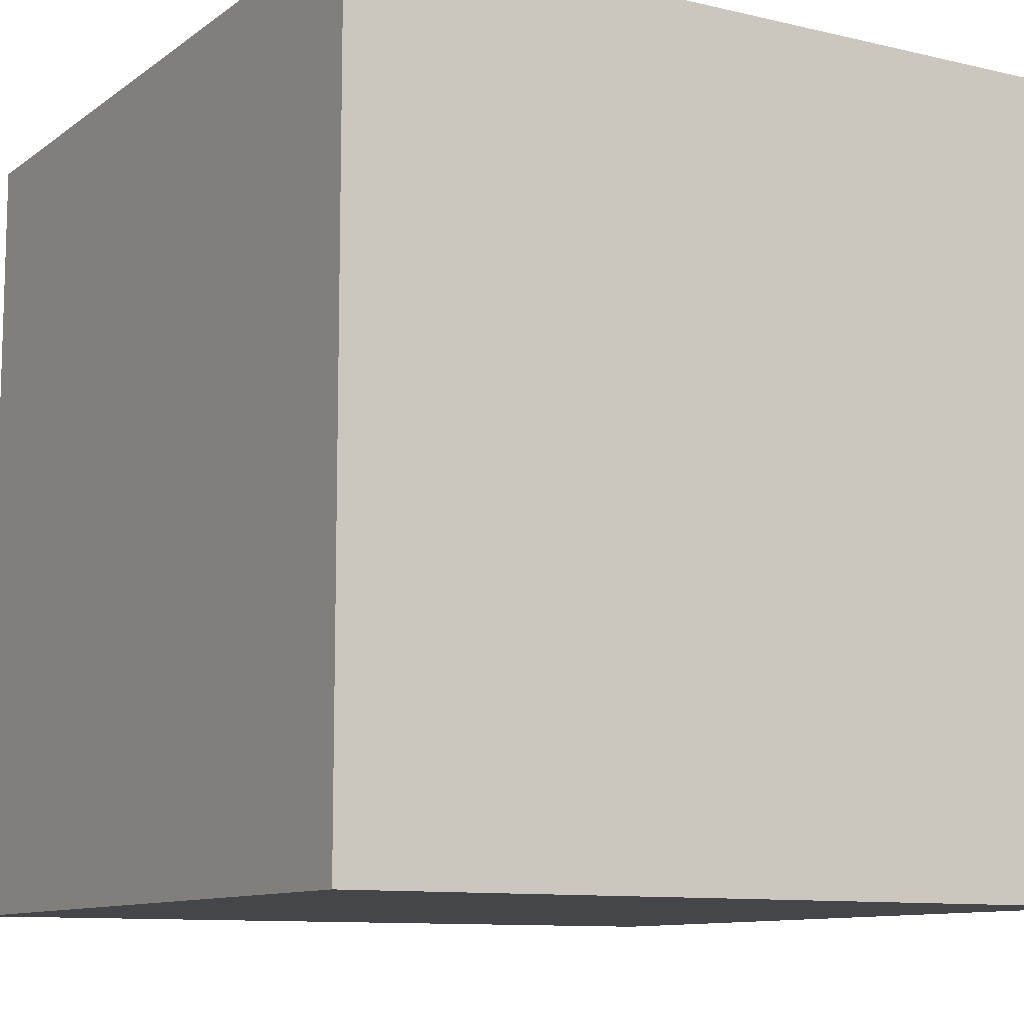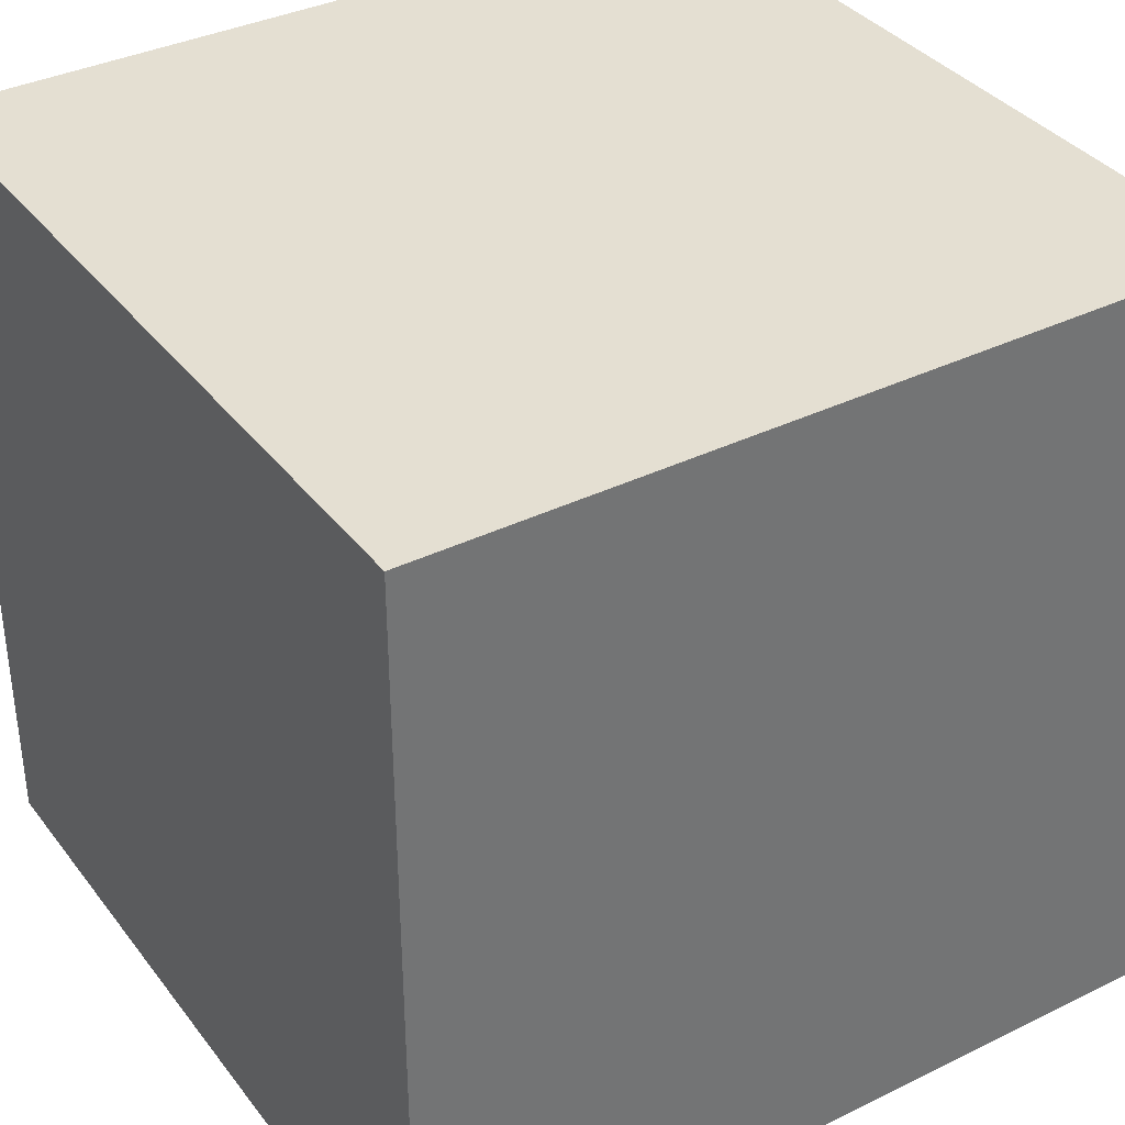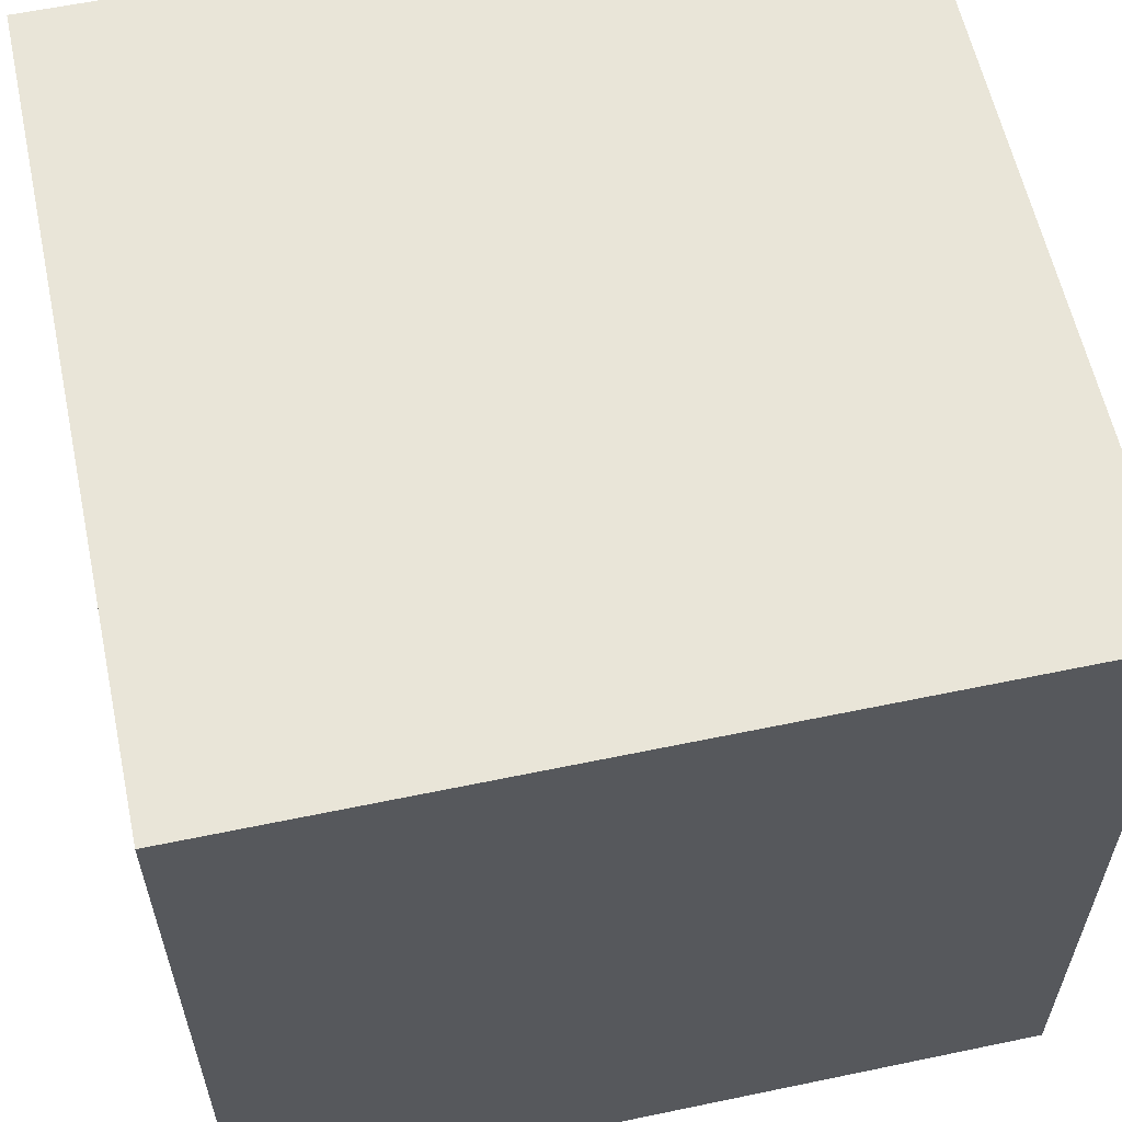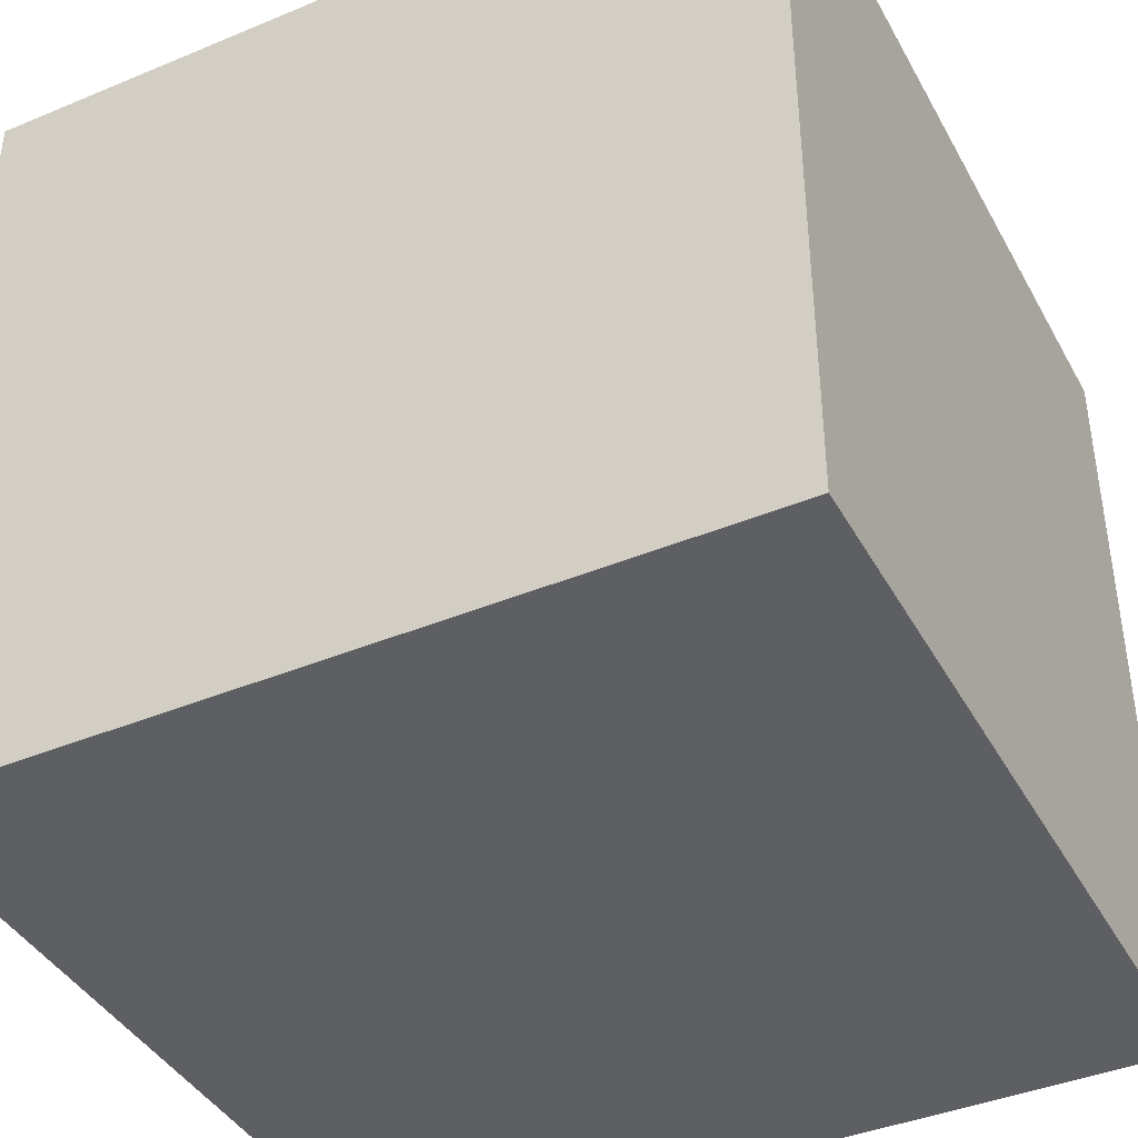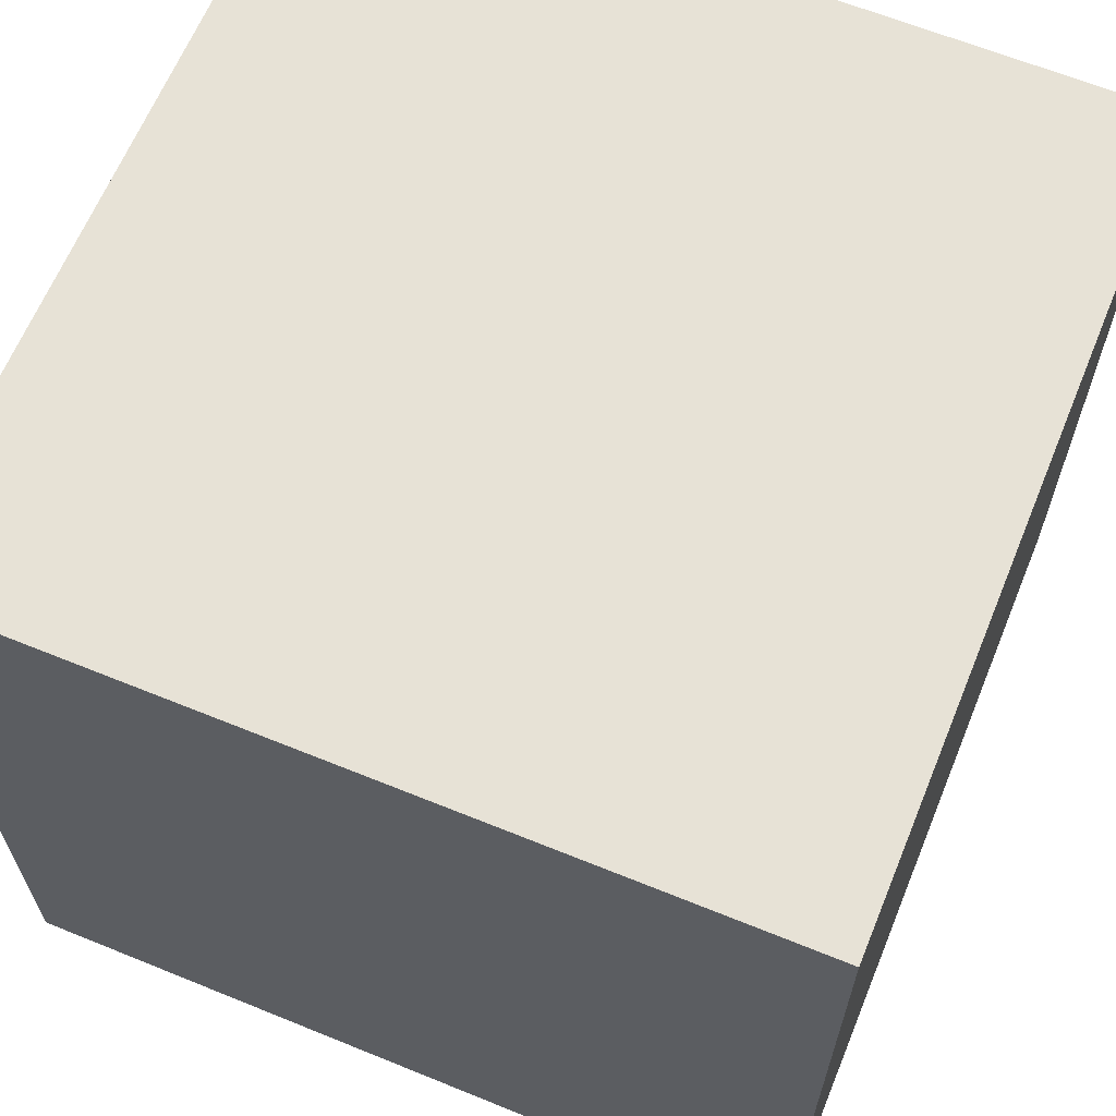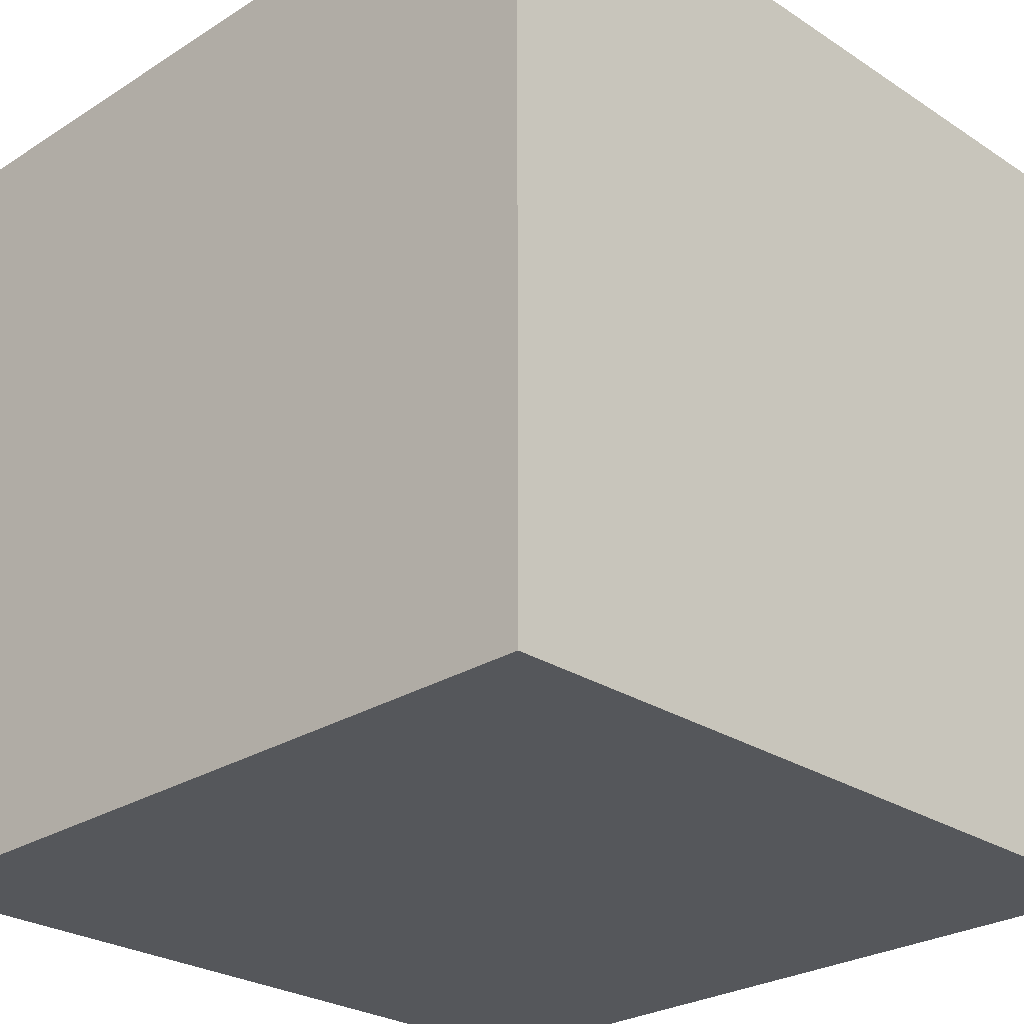
<metadata>
{"format":"obj","ext":"obj","renderer":"f3d","projection":"perspective","resolution":1024,"background":"white","views":[{"elev":-10.4,"azim":-30.7,"up":"+Y"},{"elev":36.4,"azim":57.5,"up":"+Z"},{"elev":59.6,"azim":-102.1,"up":"+Z"},{"elev":-41.1,"azim":-153.2,"up":"+Z"},{"elev":64.2,"azim":-67.7,"up":"+Z"},{"elev":-26.6,"azim":44.6,"up":"+Z"}]}
</metadata>
<code>
v 0.009775 10 10
v 0.009775 0.009775 10
v 0.009775 0.009775 0.009775
v 0.009775 10 0.009775
v 0.009775 10 0.009775
v 0.009775 0.009775 0.009775
v -10 0.009775 0.009775
v -10 10 0.009775
v -10 10 0.009775
v -10 0.009775 0.009775
v -10 0.009775 10
v -10 10 10
v -10 10 10
v -10 0.009775 10
v 0.009775 0.009775 10
v 0.009775 10 10
v 0.009775 0.009775 10
v -10 0.009775 10
v -10 0.009775 0.009775
v 0.009775 0.009775 0.009775
v -10 10 10
v 0.009775 10 10
v 0.009775 10 0.009775
v -10 10 0.009775
f 1 2 3
f 1 3 4
f 5 6 7
f 5 7 8
f 9 10 11
f 9 11 12
f 13 14 15
f 13 15 16
f 17 18 19
f 17 19 20
f 21 22 23
f 21 23 24

</code>
